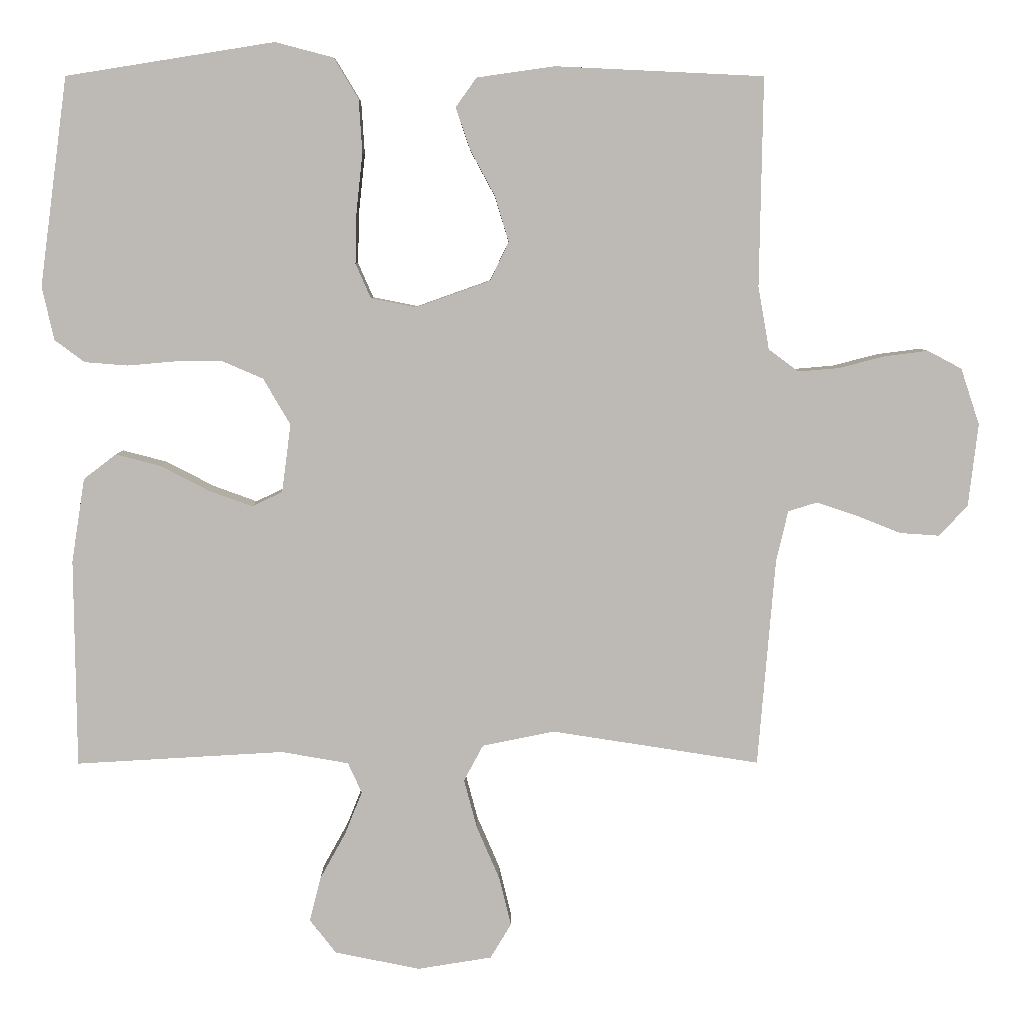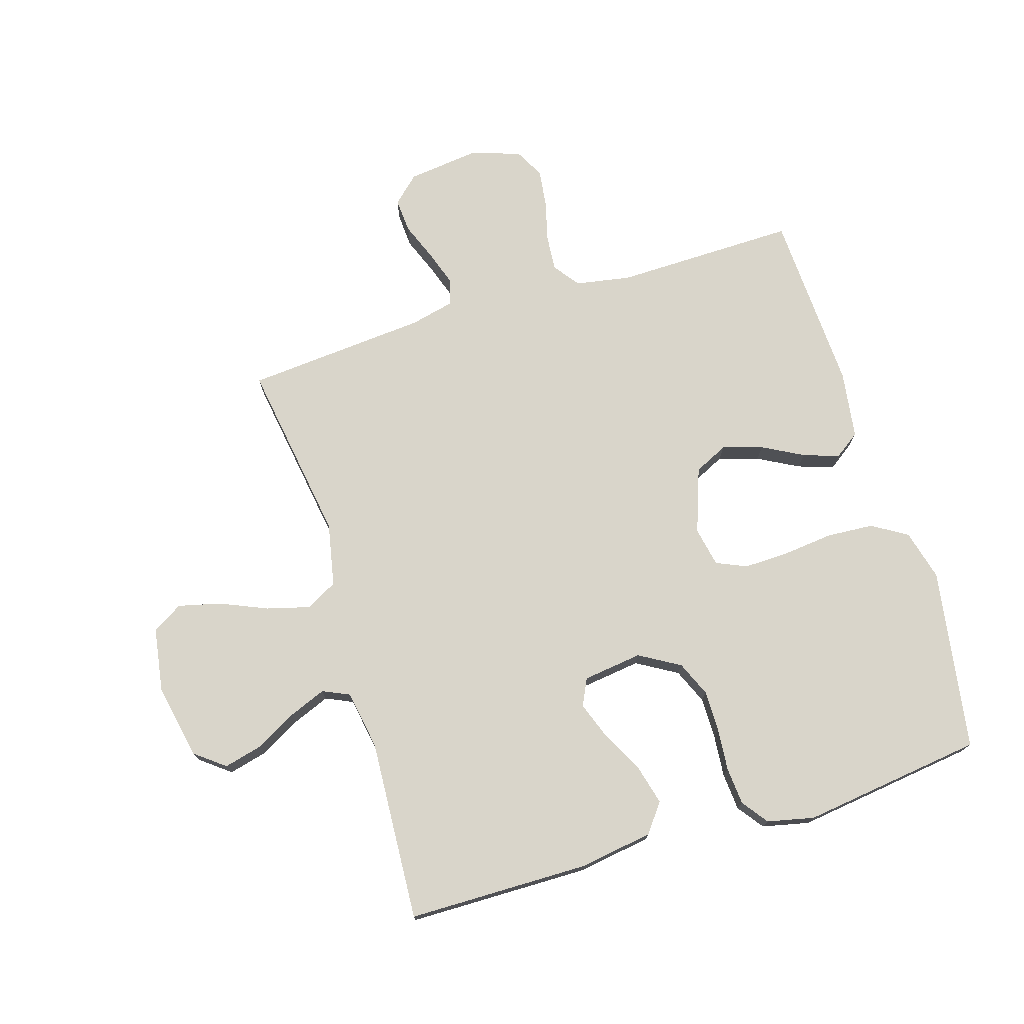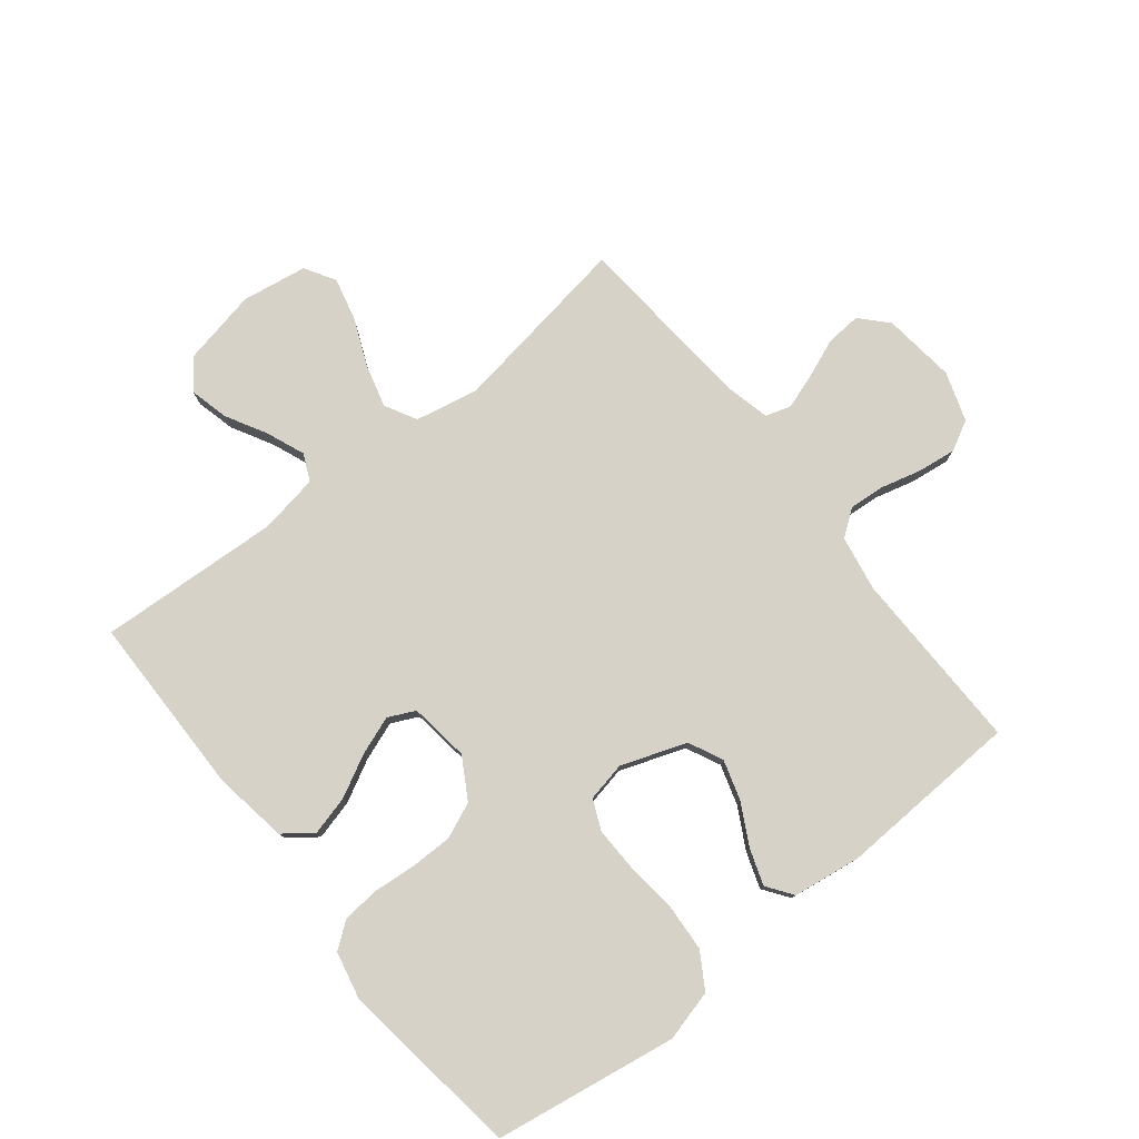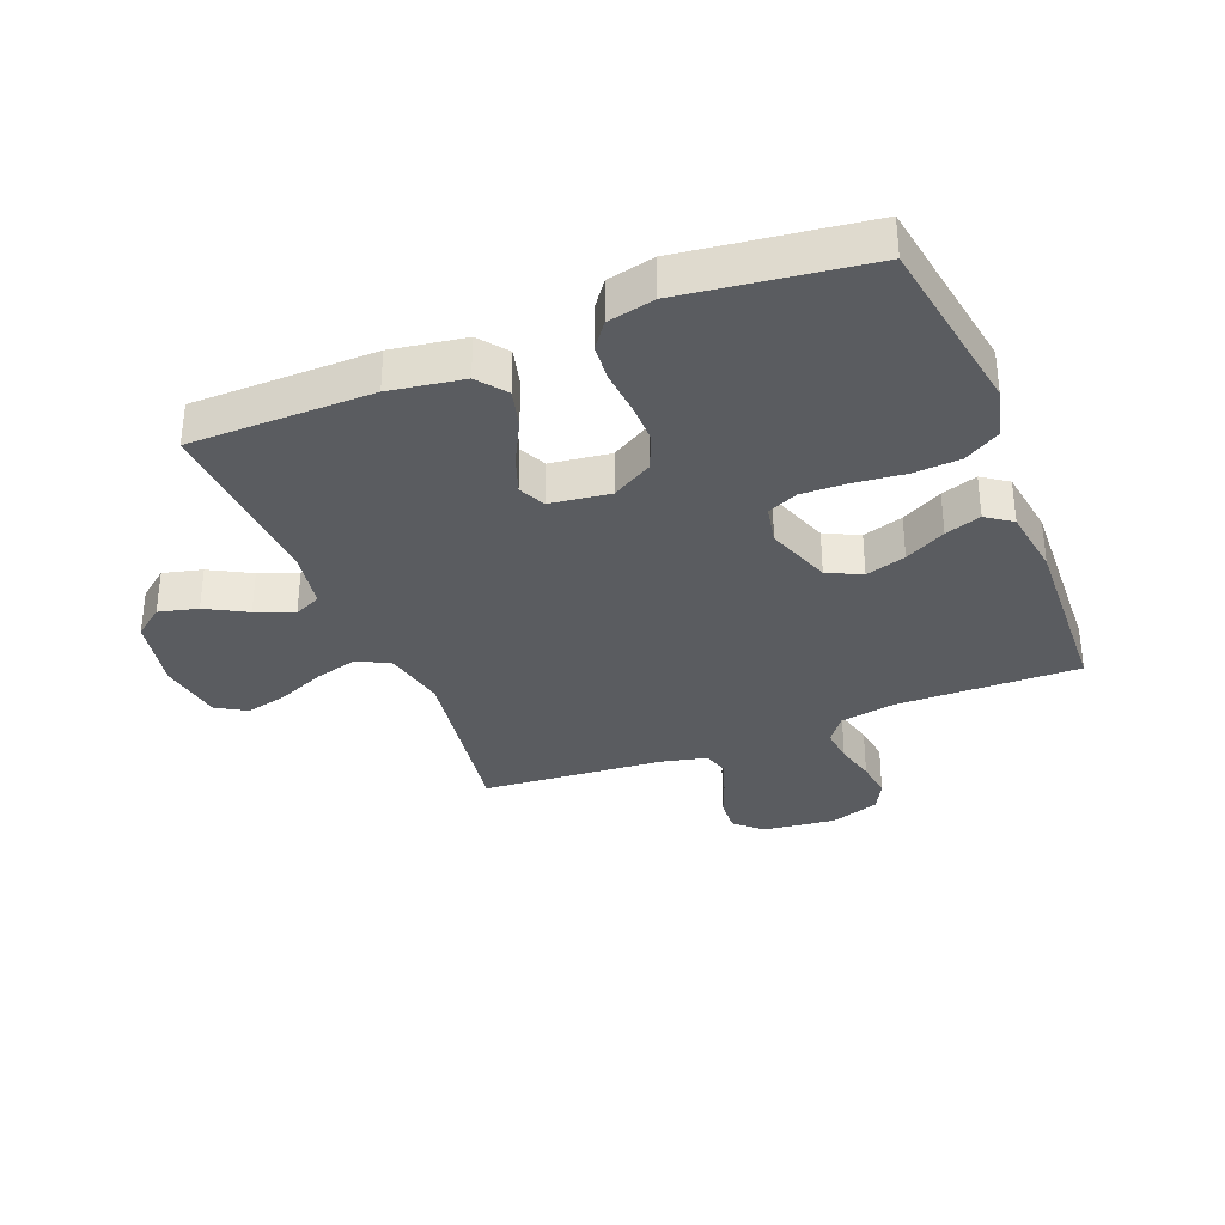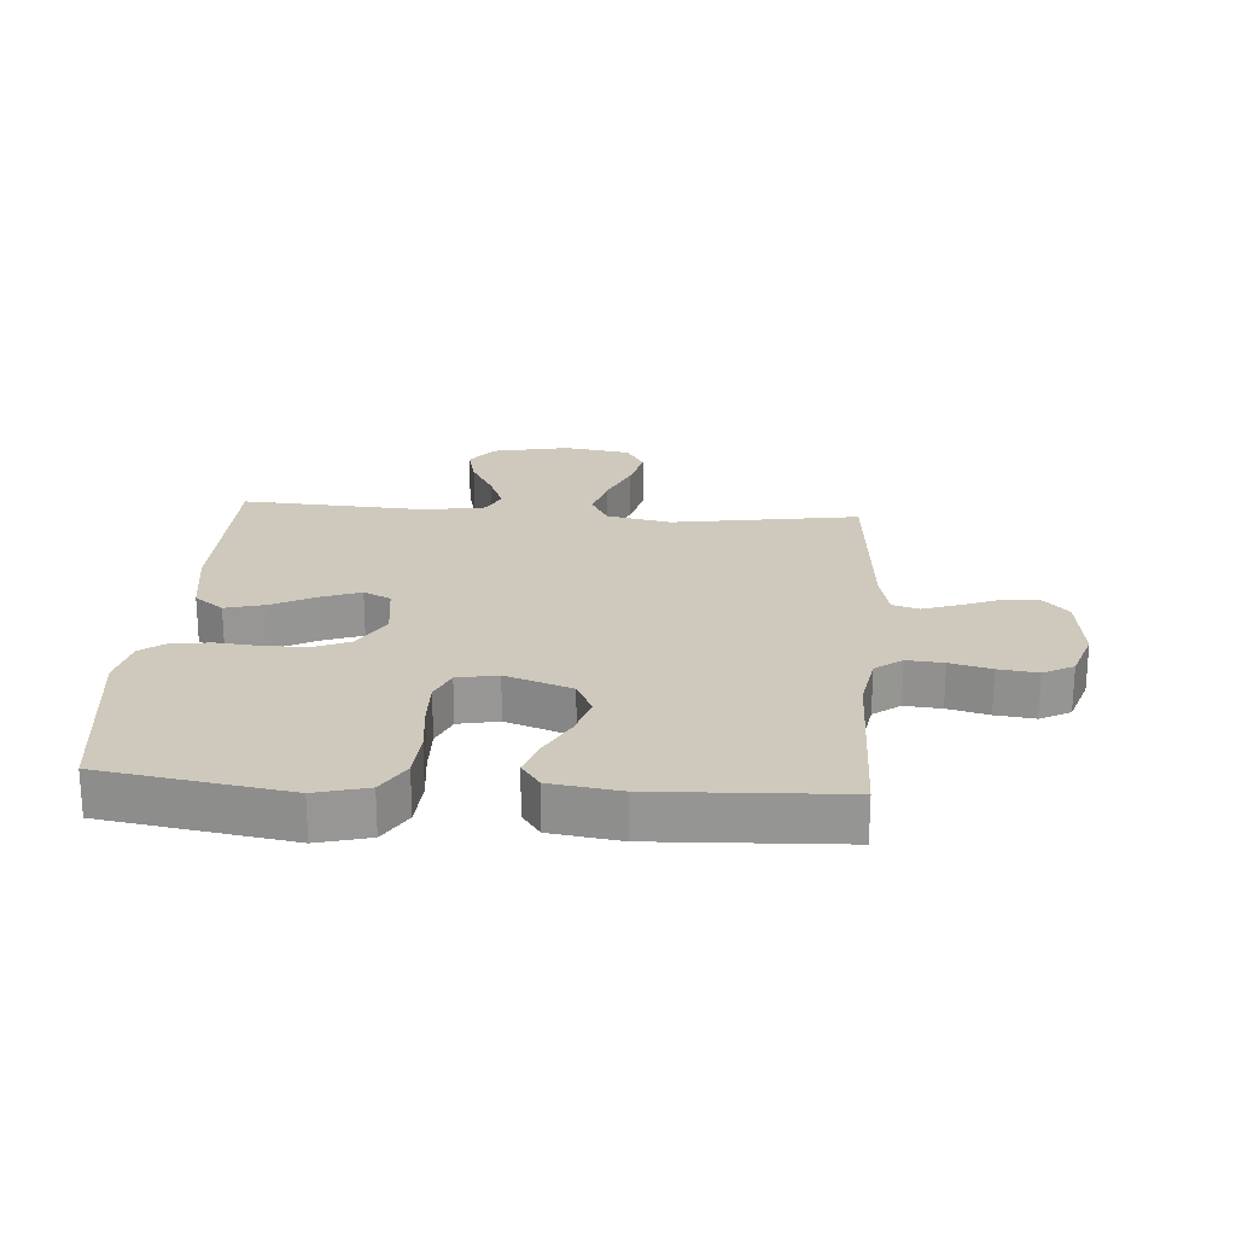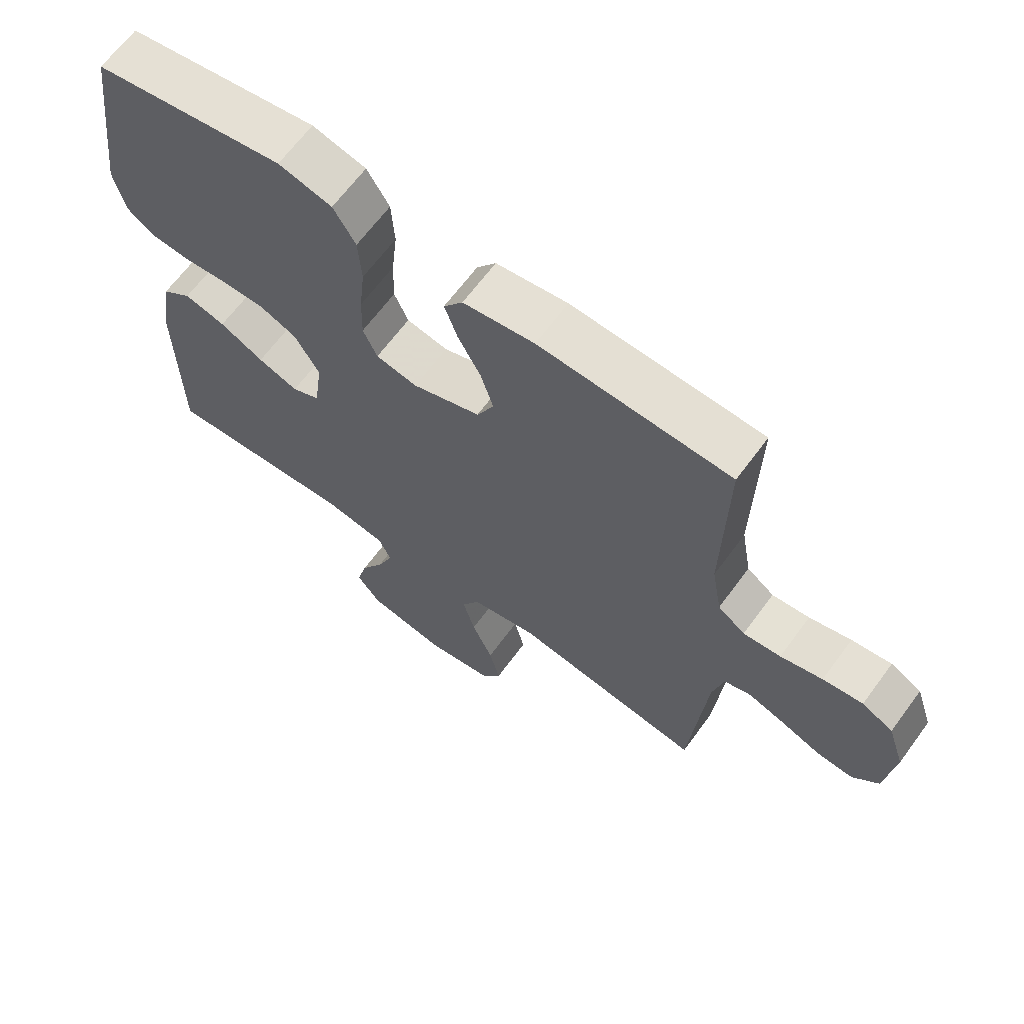
<metadata>
{"format":"obj","ext":"obj","renderer":"f3d","projection":"perspective","resolution":1024,"background":"white","views":[{"elev":6.2,"azim":-0.4,"up":"+Z"},{"elev":74.4,"azim":-107.0,"up":"+Y"},{"elev":78.4,"azim":-38.5,"up":"+Y"},{"elev":-33.7,"azim":-68.2,"up":"+Y"},{"elev":22.5,"azim":4.2,"up":"+Y"},{"elev":65.7,"azim":36.4,"up":"+Z"}]}
</metadata>
<code>
v 0.5 0.07 -0.5
v 0.2 0.07 -0.453
v 0.096 0.07 -0.474
v 0.068 0.07 -0.526
v 0.087 0.07 -0.597
v 0.12 0.07 -0.674
v 0.137 0.07 -0.744
v 0.107 0.07 -0.794
v 0 0.07 -0.811
v -0.123 0.07 -0.786
v -0.161 0.07 -0.737
v -0.145 0.07 -0.673
v -0.108 0.07 -0.606
v -0.083 0.07 -0.544
v -0.103 0.07 -0.5
v -0.2 0.07 -0.483
v -0.5 0.07 -0.5
v -0.503 0.07 -0.2
v -0.484 0.07 -0.079
v -0.437 0.07 -0.043
v -0.372 0.07 -0.06
v -0.303 0.07 -0.096
v -0.24 0.07 -0.119
v -0.196 0.07 -0.098
v -0.183 0.07 0
v -0.222 0.07 0.067
v -0.28 0.07 0.092
v -0.349 0.07 0.092
v -0.418 0.07 0.086
v -0.48 0.07 0.091
v -0.523 0.07 0.123
v -0.54 0.07 0.2
v -0.5 0.07 0.5
v -0.2 0.07 0.548
v -0.116 0.07 0.526
v -0.081 0.07 0.468
v -0.076 0.07 0.391
v -0.085 0.07 0.308
v -0.087 0.07 0.233
v -0.065 0.07 0.183
v 0 0.07 0.17
v 0.107 0.07 0.208
v 0.134 0.07 0.264
v 0.114 0.07 0.33
v 0.078 0.07 0.397
v 0.058 0.07 0.456
v 0.088 0.07 0.498
v 0.2 0.07 0.514
v 0.5 0.07 0.5
v 0.495 0.07 0.2
v 0.511 0.07 0.109
v 0.554 0.07 0.077
v 0.613 0.07 0.082
v 0.679 0.07 0.099
v 0.742 0.07 0.107
v 0.791 0.07 0.081
v 0.818 0.07 0
v 0.804 0.07 -0.119
v 0.763 0.07 -0.163
v 0.706 0.07 -0.159
v 0.643 0.07 -0.134
v 0.584 0.07 -0.114
v 0.542 0.07 -0.127
v 0.525 0.07 -0.2
v 0.5 0 -0.5
v 0.2 0 -0.453
v 0.096 0 -0.474
v 0.068 0 -0.526
v 0.087 0 -0.597
v 0.12 0 -0.674
v 0.137 0 -0.744
v 0.107 0 -0.794
v 0 0 -0.811
v -0.123 0 -0.786
v -0.161 0 -0.737
v -0.145 0 -0.673
v -0.108 0 -0.606
v -0.083 0 -0.544
v -0.103 0 -0.5
v -0.2 0 -0.483
v -0.5 0 -0.5
v -0.503 0 -0.2
v -0.484 0 -0.079
v -0.437 0 -0.043
v -0.372 0 -0.06
v -0.303 0 -0.096
v -0.24 0 -0.119
v -0.196 0 -0.098
v -0.183 0 0
v -0.222 0 0.067
v -0.28 0 0.092
v -0.349 0 0.092
v -0.418 0 0.086
v -0.48 0 0.091
v -0.523 0 0.123
v -0.54 0 0.2
v -0.5 0 0.5
v -0.2 0 0.548
v -0.116 0 0.526
v -0.081 0 0.468
v -0.076 0 0.391
v -0.085 0 0.308
v -0.087 0 0.233
v -0.065 0 0.183
v 0 0 0.17
v 0.107 0 0.208
v 0.134 0 0.264
v 0.114 0 0.33
v 0.078 0 0.397
v 0.058 0 0.456
v 0.088 0 0.498
v 0.2 0 0.514
v 0.5 0 0.5
v 0.495 0 0.2
v 0.511 0 0.109
v 0.554 0 0.077
v 0.613 0 0.082
v 0.679 0 0.099
v 0.742 0 0.107
v 0.791 0 0.081
v 0.818 0 0
v 0.804 0 -0.119
v 0.763 0 -0.163
v 0.706 0 -0.159
v 0.643 0 -0.134
v 0.584 0 -0.114
v 0.542 0 -0.127
v 0.525 0 -0.2
f 58 59 60 61
f 58 61 62
f 57 58 62
f 56 57 62 63
f 53 54 55 56
f 52 53 56 63
f 47 48 49 50
f 47 50 51
f 44 45 46 47
f 43 44 47 51
f 42 43 51 52
f 35 36 37 38
f 35 38 39
f 34 35 39
f 33 34 39
f 32 33 39 40
f 28 29 30 31
f 27 28 31 32
f 19 20 21 22
f 19 22 23
f 16 17 18 19
f 15 16 19 23
f 14 15 23 24
f 10 11 12 13
f 10 13 14
f 9 10 14
f 5 6 7 8
f 4 5 8 9
f 64 1 2
f 64 2 3
f 63 64 3
f 41 42 52 63
f 41 63 3
f 27 32 40 41
f 26 27 41
f 25 26 41 3
f 24 25 3 4
f 4 9 14 24
f 125 124 123 122
f 126 125 122
f 126 122 121
f 127 126 121 120
f 120 119 118 117
f 127 120 117 116
f 114 113 112 111
f 115 114 111
f 111 110 109 108
f 115 111 108 107
f 116 115 107 106
f 102 101 100 99
f 103 102 99
f 103 99 98
f 103 98 97
f 104 103 97 96
f 95 94 93 92
f 96 95 92 91
f 86 85 84 83
f 87 86 83
f 83 82 81 80
f 87 83 80 79
f 88 87 79 78
f 77 76 75 74
f 78 77 74
f 78 74 73
f 72 71 70 69
f 73 72 69 68
f 66 65 128
f 67 66 128
f 67 128 127
f 127 116 106 105
f 67 127 105
f 105 104 96 91
f 105 91 90
f 67 105 90 89
f 68 67 89 88
f 88 78 73 68
f 1 65 66 2
f 2 66 67 3
f 3 67 68 4
f 4 68 69 5
f 5 69 70 6
f 6 70 71 7
f 7 71 72 8
f 8 72 73 9
f 9 73 74 10
f 10 74 75 11
f 11 75 76 12
f 12 76 77 13
f 13 77 78 14
f 14 78 79 15
f 15 79 80 16
f 16 80 81 17
f 17 81 82 18
f 18 82 83 19
f 19 83 84 20
f 20 84 85 21
f 21 85 86 22
f 22 86 87 23
f 23 87 88 24
f 24 88 89 25
f 25 89 90 26
f 26 90 91 27
f 27 91 92 28
f 28 92 93 29
f 29 93 94 30
f 30 94 95 31
f 31 95 96 32
f 32 96 97 33
f 33 97 98 34
f 34 98 99 35
f 35 99 100 36
f 36 100 101 37
f 37 101 102 38
f 38 102 103 39
f 39 103 104 40
f 40 104 105 41
f 41 105 106 42
f 42 106 107 43
f 43 107 108 44
f 44 108 109 45
f 45 109 110 46
f 46 110 111 47
f 47 111 112 48
f 48 112 113 49
f 49 113 114 50
f 50 114 115 51
f 51 115 116 52
f 52 116 117 53
f 53 117 118 54
f 54 118 119 55
f 55 119 120 56
f 56 120 121 57
f 57 121 122 58
f 58 122 123 59
f 59 123 124 60
f 60 124 125 61
f 61 125 126 62
f 62 126 127 63
f 63 127 128 64
f 64 128 65 1

</code>
